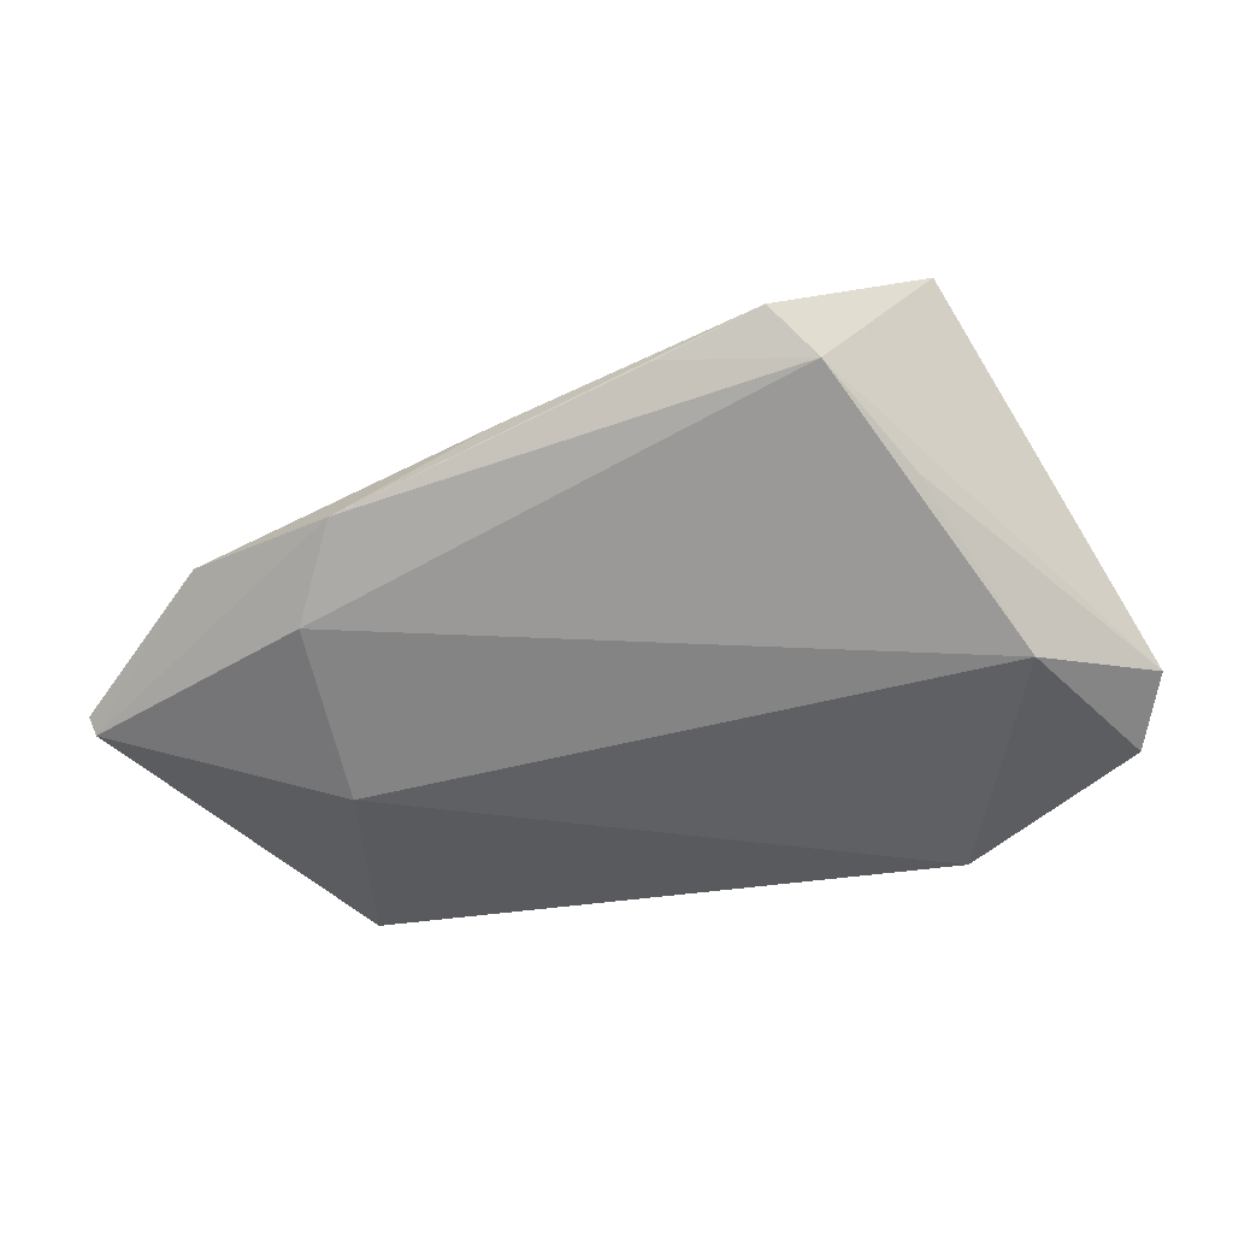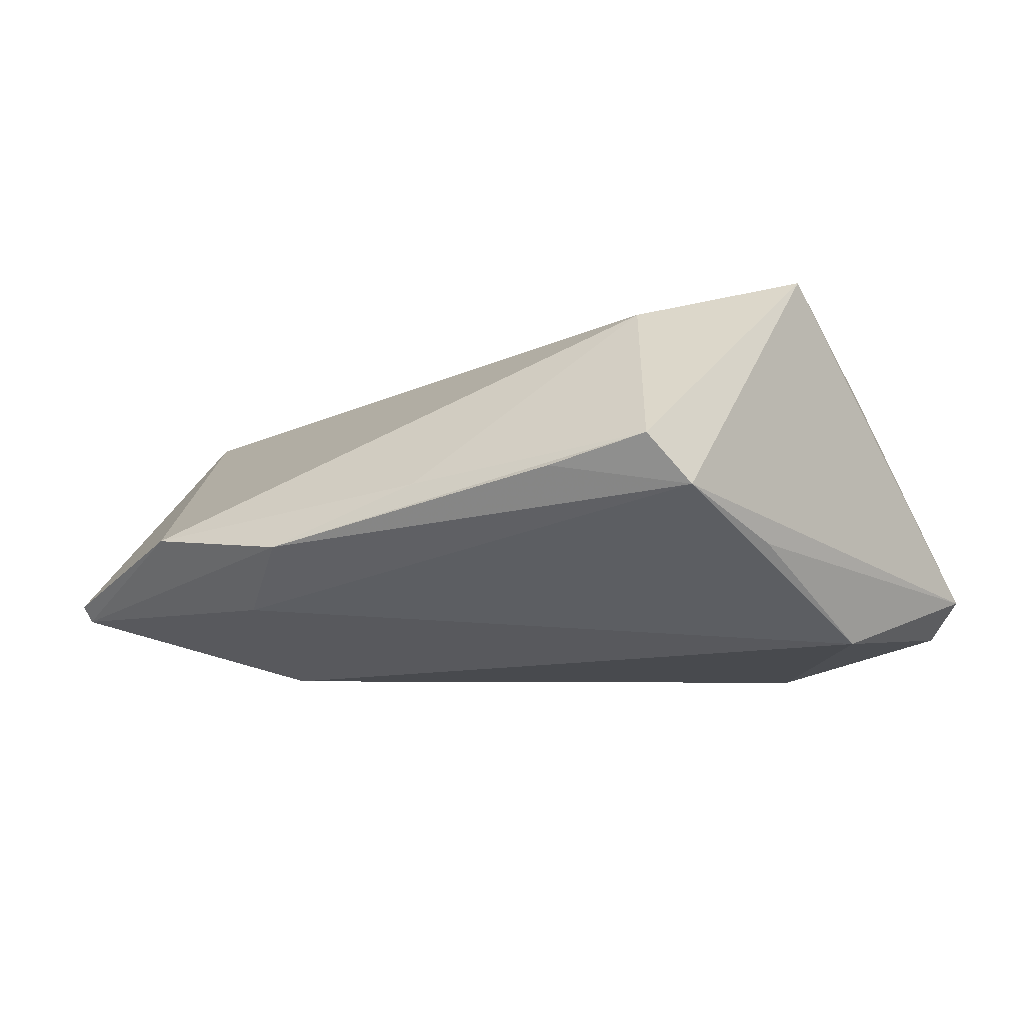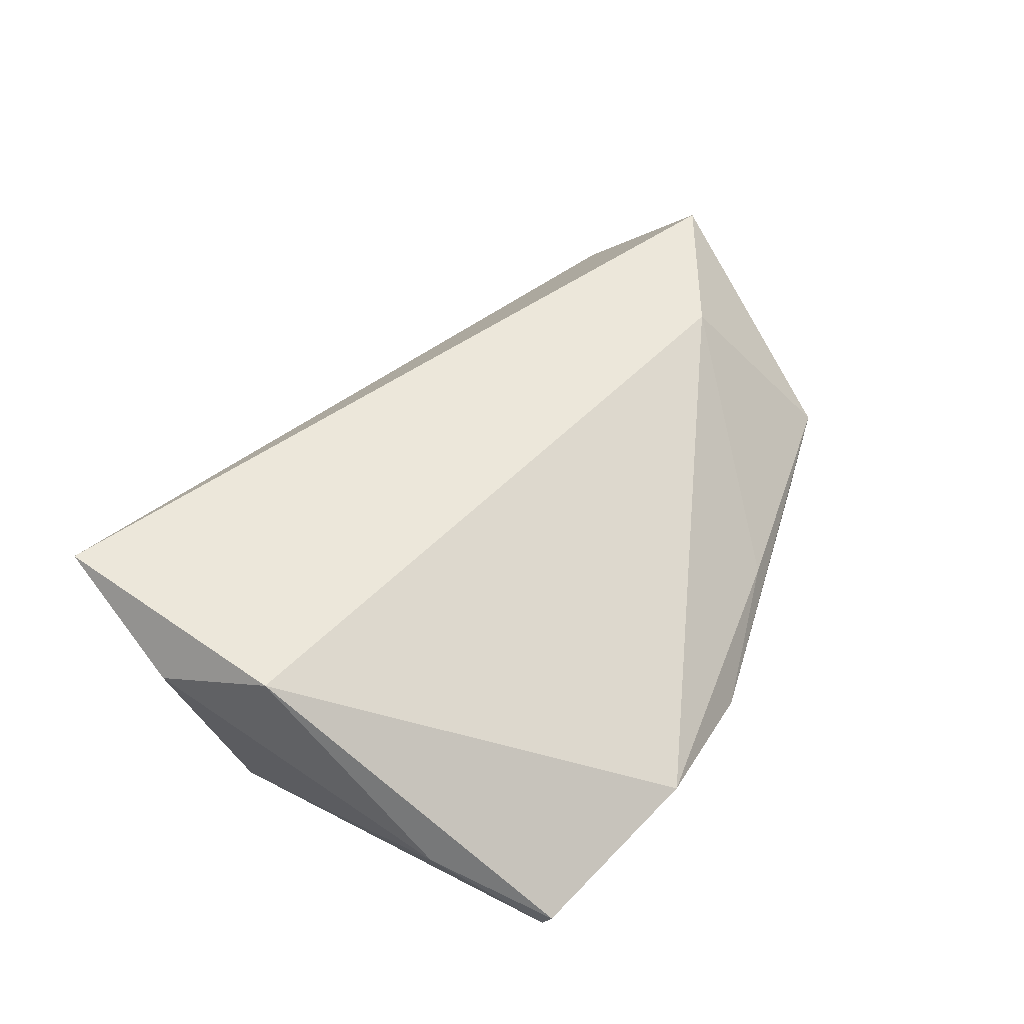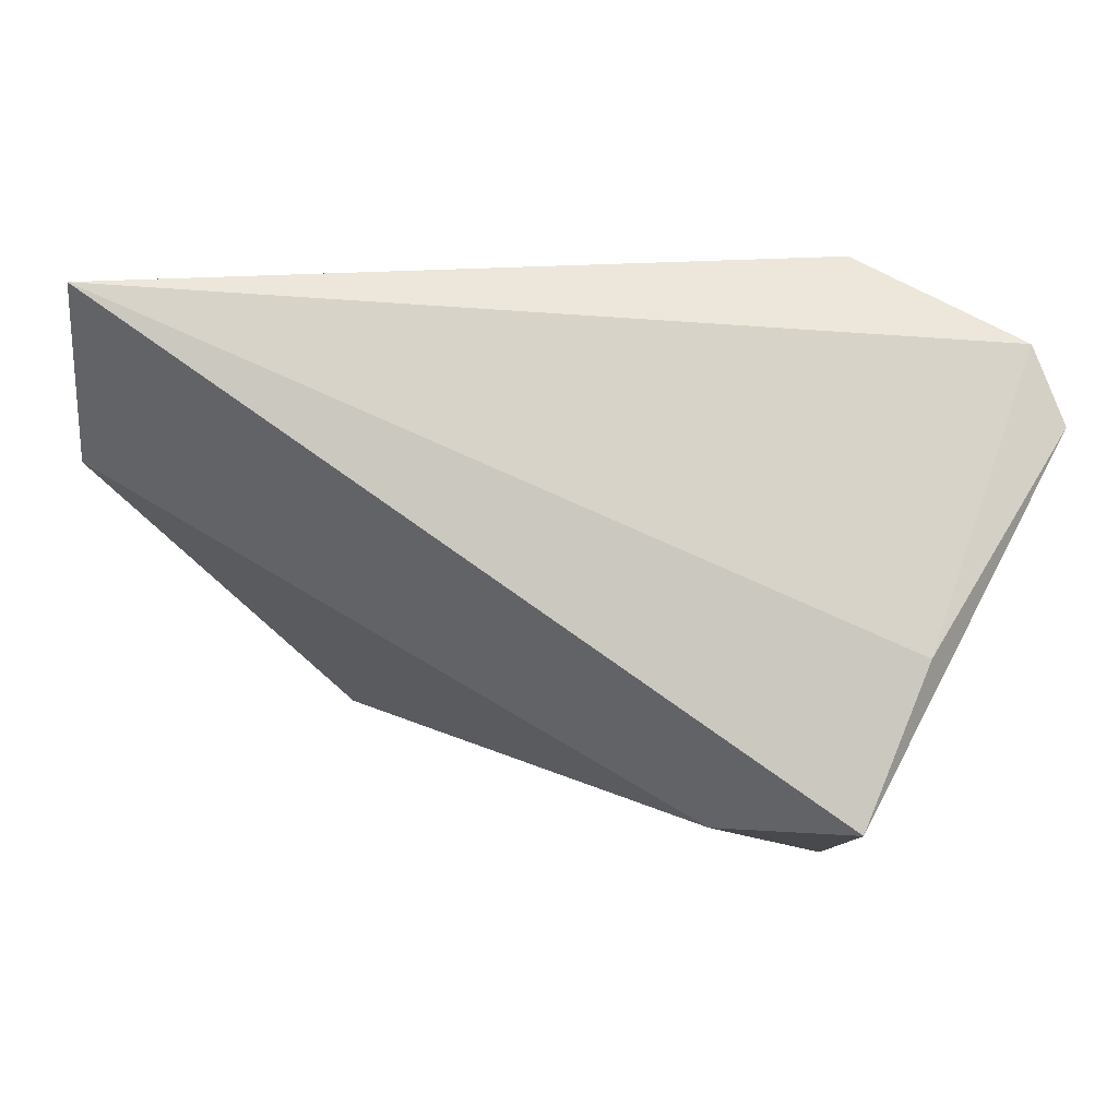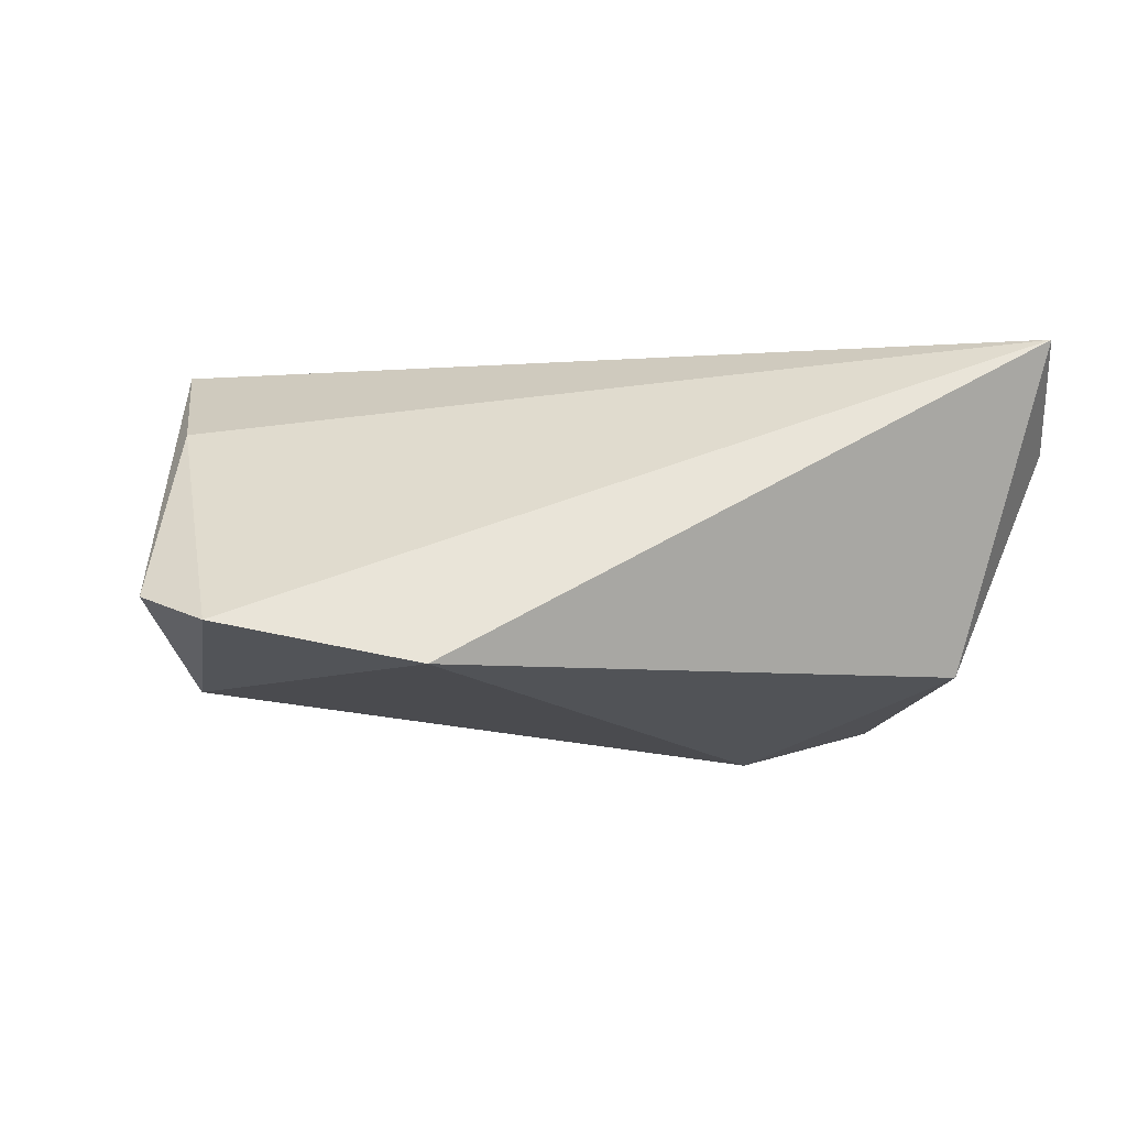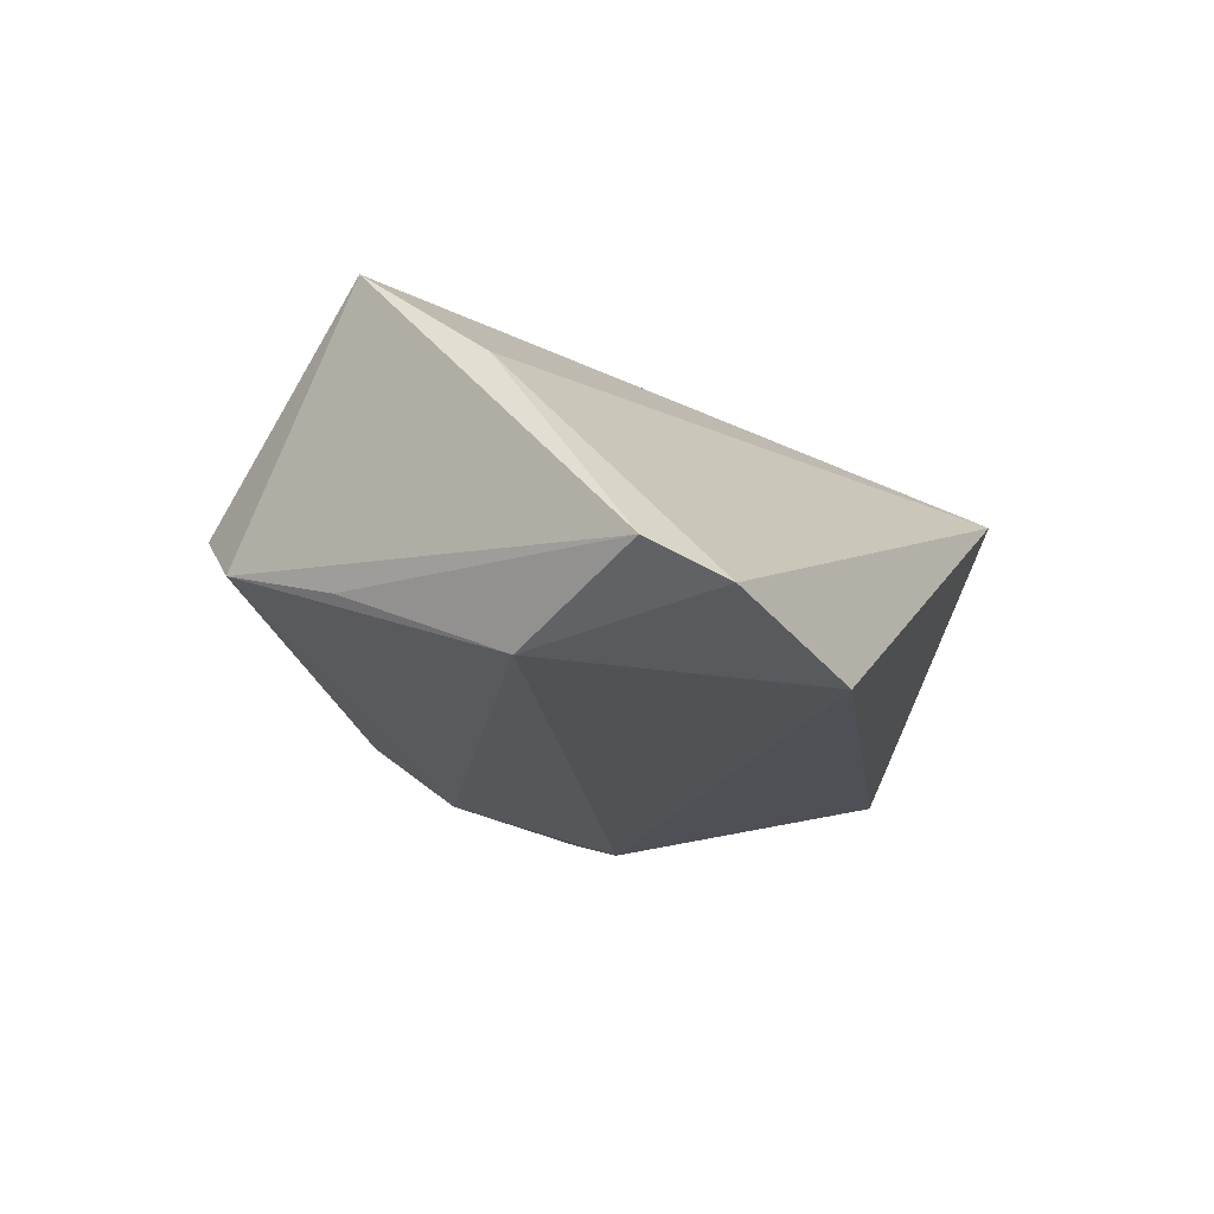
<metadata>
{"format":"obj","ext":"obj","renderer":"f3d","projection":"perspective","resolution":1024,"background":"white","views":[{"elev":-43.8,"azim":28.0,"up":"+Z"},{"elev":-11.8,"azim":27.4,"up":"+Z"},{"elev":41.8,"azim":-69.3,"up":"+Z"},{"elev":31.2,"azim":24.0,"up":"+Y"},{"elev":-14.2,"azim":161.5,"up":"+Z"},{"elev":-19.0,"azim":109.9,"up":"+Z"}]}
</metadata>
<code>
v -0.01237 -0.04011 -0.008614
v -0.05204 -0.02871 -0.01188
v 0.03832 -0.03683 0.001431
v 0.04965 0.004456 -0.01955
v 0.05368 0.02854 -0.01631
v 0.03054 -0.0212 0.02141
v -0.0517 -0.02735 -0.01382
v 0.04615 -0.01718 -0.009449
v 0.006859 -0.03796 -0.001908
v 0.05945 0.02093 -0.01253
v 0.0302 0.03351 -0.02054
v 0.04982 -0.01373 0.02496
v -0.03167 -0.03818 -0.005796
v 0.0257 -0.03768 -0.001463
v -0.04189 0.01787 -0.01463
v -0.054 -0.01358 -0.004854
v -0.054 0.006726 0.01857
v -0.054 0.02069 0.01467
v 0.04216 -0.03216 -0.004367
v -0.02592 -0.01193 -0.02206
v -0.02043 -0.03244 -0.0151
v -0.04805 0.03459 0.02496
v 0.05246 0.002566 0.01218
f 3 19 12
f 18 17 22
f 22 17 12
f 22 15 18
f 11 15 22
f 12 17 6
f 6 17 13
f 6 3 12
f 16 17 18
f 18 15 16
f 19 3 14
f 19 14 1
f 1 14 3
f 20 15 11
f 11 4 20
f 19 4 8
f 11 22 5
f 5 4 11
f 13 1 9
f 9 1 3
f 9 6 13
f 3 6 9
f 21 20 4
f 21 4 19
f 19 1 21
f 23 22 12
f 23 5 22
f 20 21 7
f 7 1 13
f 7 21 1
f 7 16 15
f 15 20 7
f 4 5 10
f 5 23 10
f 10 8 4
f 10 23 12
f 12 19 10
f 19 8 10
f 13 17 2
f 2 7 13
f 17 16 2
f 16 7 2

</code>
